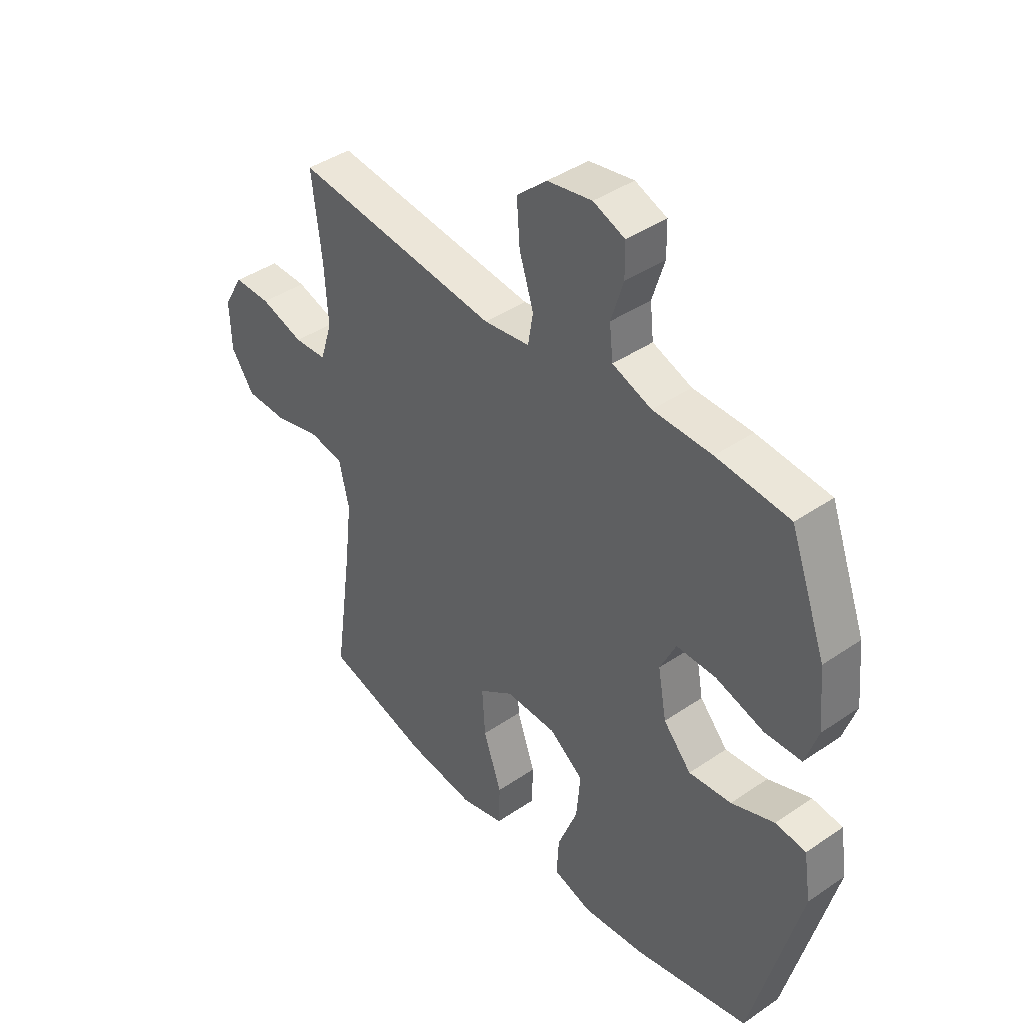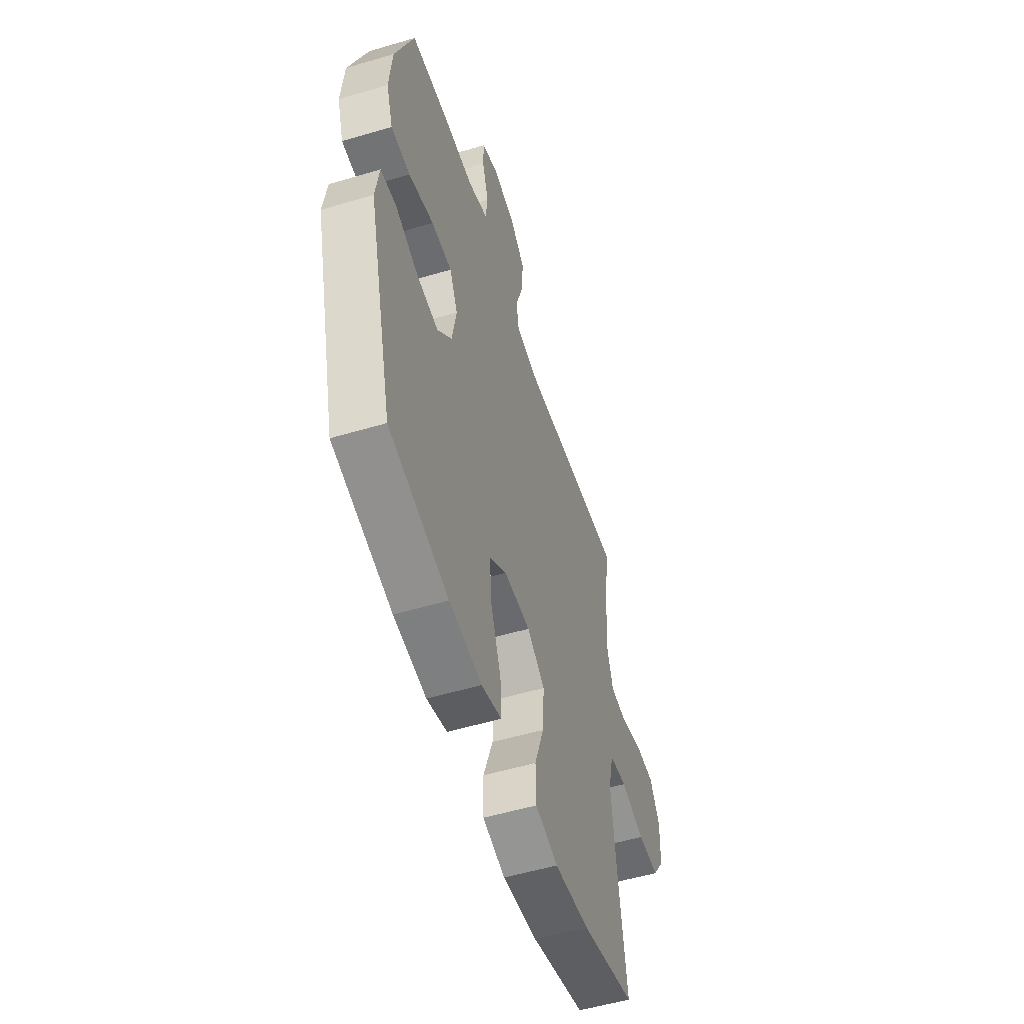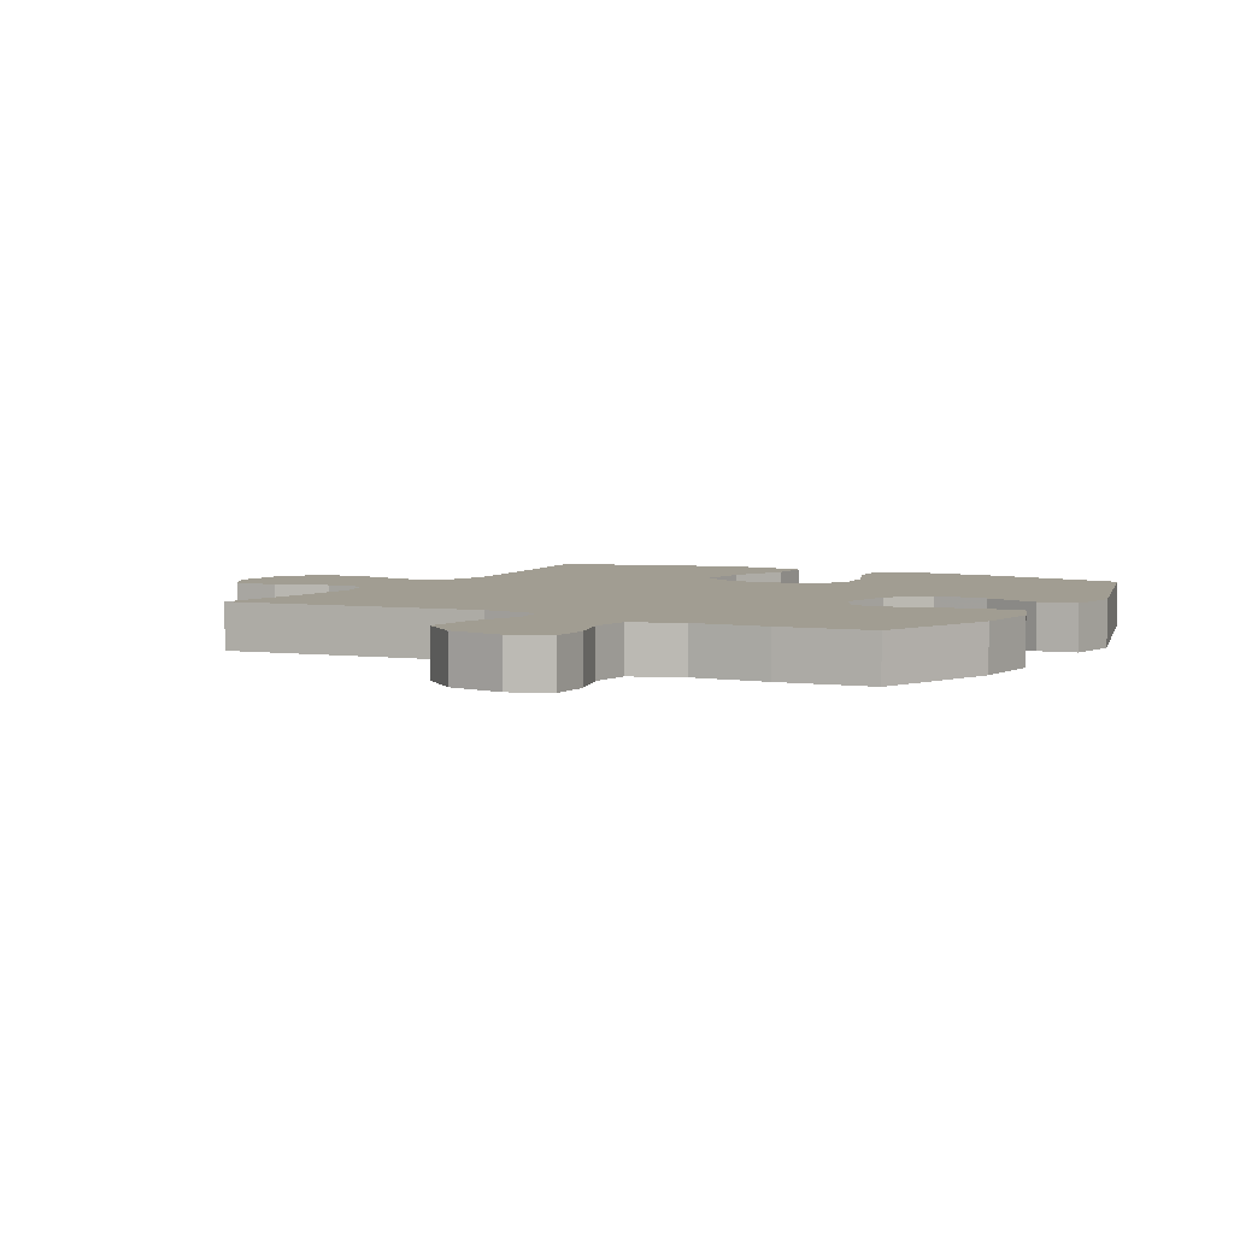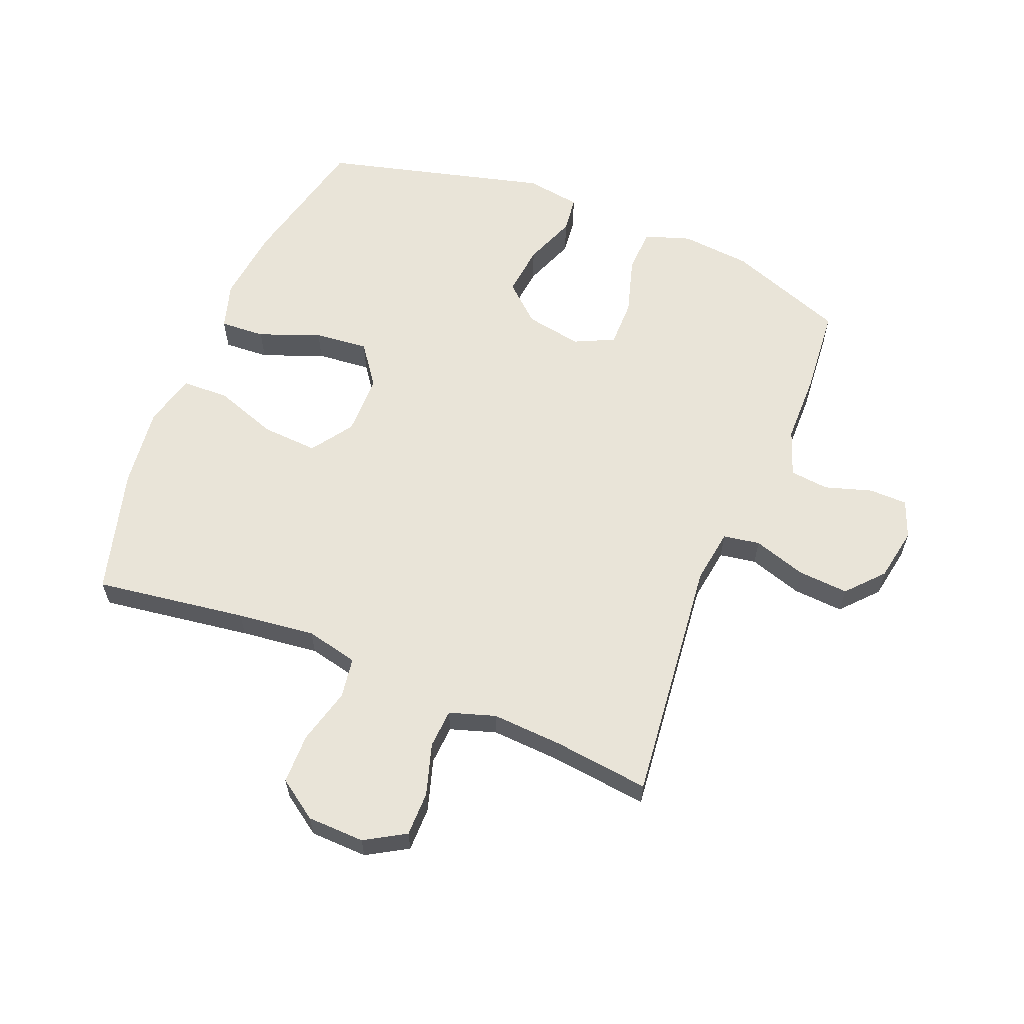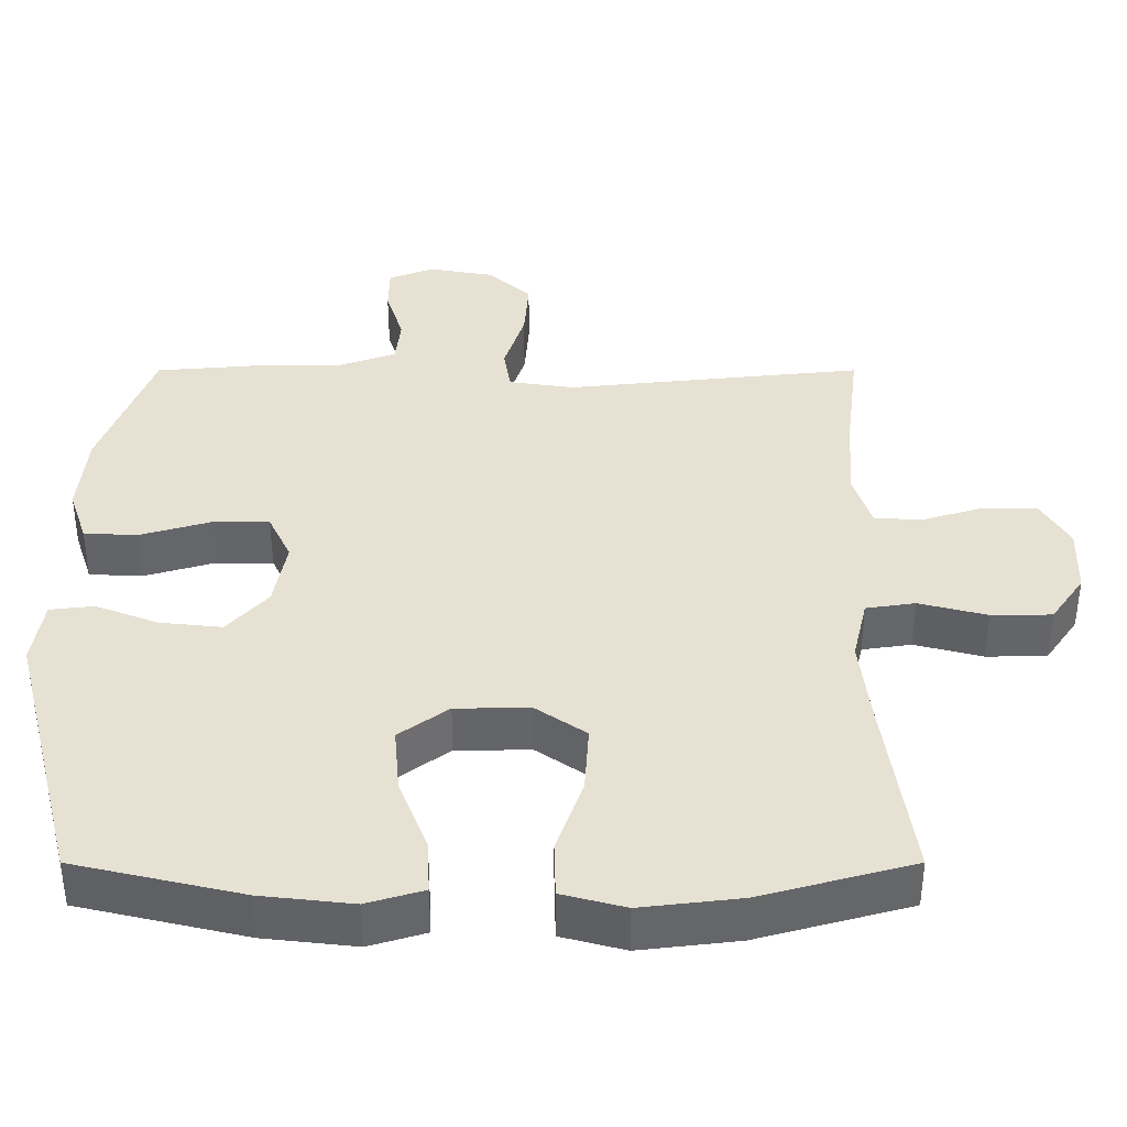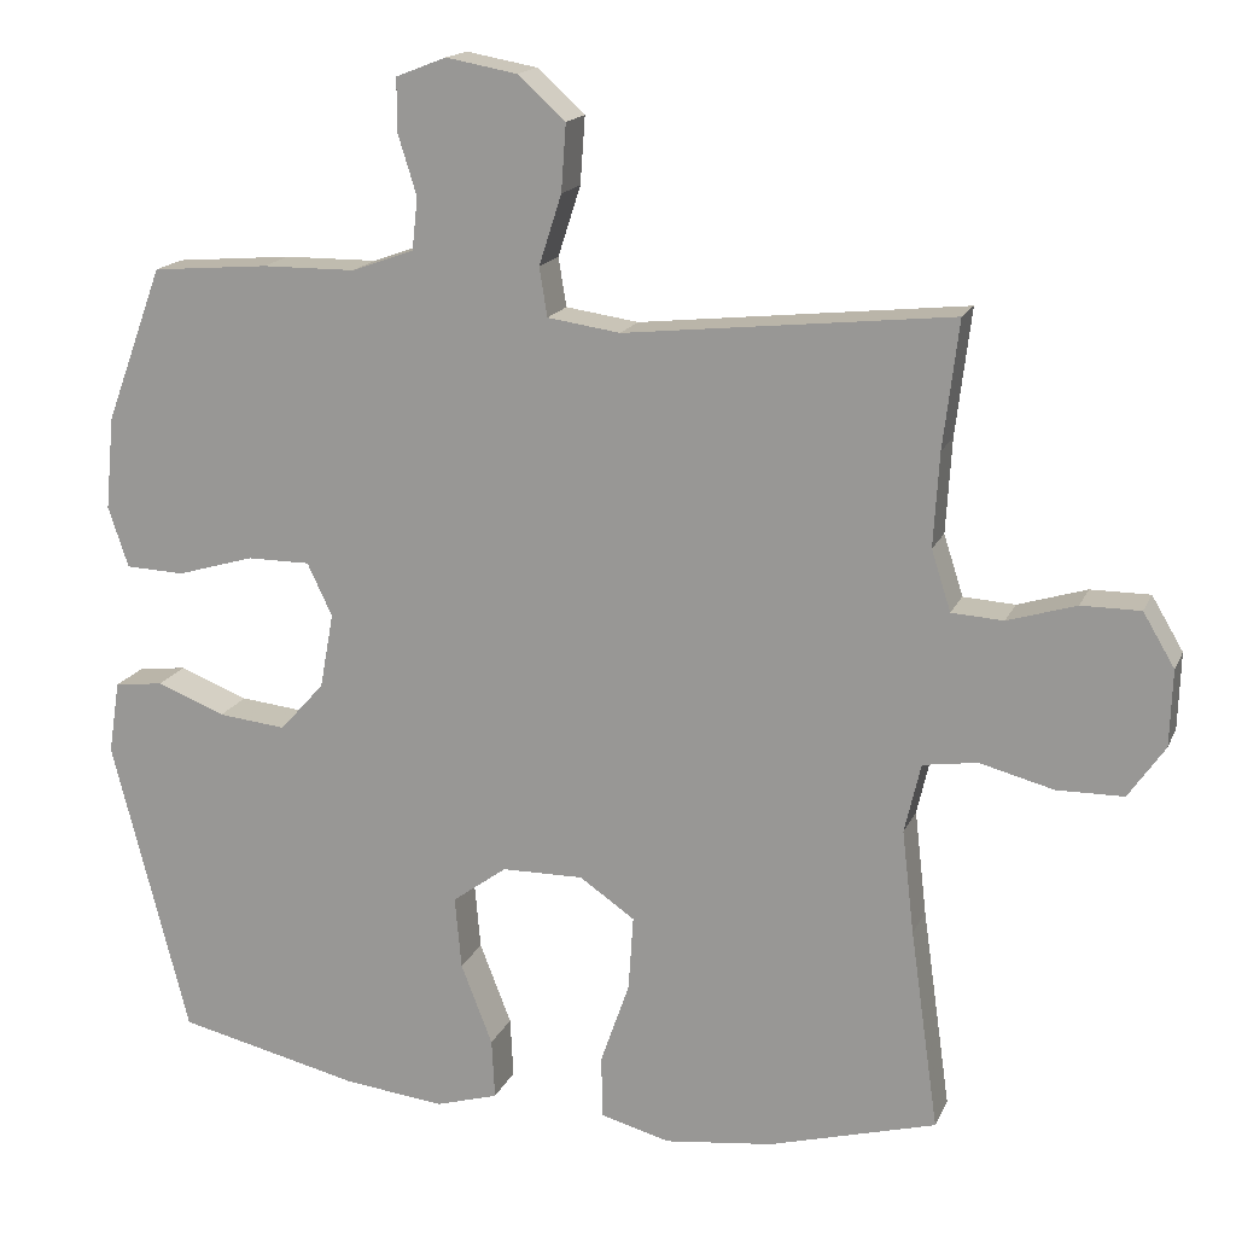
<metadata>
{"format":"obj","ext":"obj","renderer":"f3d","projection":"perspective","resolution":1024,"background":"white","views":[{"elev":41.6,"azim":50.4,"up":"+Z"},{"elev":-53.7,"azim":107.6,"up":"+Z"},{"elev":4.7,"azim":27.9,"up":"+Y"},{"elev":60.7,"azim":-68.0,"up":"+Y"},{"elev":-51.4,"azim":-180.0,"up":"+Z"},{"elev":16.5,"azim":-162.2,"up":"+Z"}]}
</metadata>
<code>
v -0.5 0.07 -0.5
v -0.465 0.07 -0.252
v -0.45 0.07 -0.124
v -0.47 0.07 -0.038
v -0.537 0.07 -0.028
v -0.629 0.07 -0.052
v -0.711 0.07 -0.051
v -0.756 0.07 0.014
v -0.759 0.07 0.108
v -0.72 0.07 0.174
v -0.647 0.07 0.174
v -0.562 0.07 0.148
v -0.498 0.07 0.152
v -0.474 0.07 0.227
v -0.481 0.07 0.343
v -0.5 0.07 0.5
v -0.096 0.07 0.457
v -0.006 0.07 0.47
v 0.004 0.07 0.53
v -0.024 0.07 0.617
v -0.03 0.07 0.7
v 0.029 0.07 0.753
v 0.117 0.07 0.769
v 0.179 0.07 0.745
v 0.18 0.07 0.682
v 0.156 0.07 0.605
v 0.163 0.07 0.541
v 0.24 0.07 0.513
v 0.356 0.07 0.512
v 0.5 0.07 0.5
v 0.571 0.07 0.308
v 0.582 0.07 0.193
v 0.557 0.07 0.118
v 0.484 0.07 0.115
v 0.389 0.07 0.143
v 0.311 0.07 0.143
v 0.28 0.07 0.078
v 0.297 0.07 -0.015
v 0.352 0.07 -0.076
v 0.436 0.07 -0.067
v 0.521 0.07 -0.034
v 0.581 0.07 -0.041
v 0.595 0.07 -0.131
v 0.5 0.07 -0.5
v 0.273 0.07 -0.553
v 0.149 0.07 -0.567
v 0.072 0.07 -0.544
v 0.076 0.07 -0.47
v 0.115 0.07 -0.37
v 0.123 0.07 -0.281
v 0.056 0.07 -0.232
v -0.045 0.07 -0.231
v -0.113 0.07 -0.278
v -0.107 0.07 -0.37
v -0.071 0.07 -0.473
v -0.073 0.07 -0.55
v -0.159 0.07 -0.573
v -0.293 0.07 -0.557
v -0.5 0 -0.5
v -0.465 0 -0.252
v -0.45 0 -0.124
v -0.47 0 -0.038
v -0.537 0 -0.028
v -0.629 0 -0.052
v -0.711 0 -0.051
v -0.756 0 0.014
v -0.759 0 0.108
v -0.72 0 0.174
v -0.647 0 0.174
v -0.562 0 0.148
v -0.498 0 0.152
v -0.474 0 0.227
v -0.481 0 0.343
v -0.5 0 0.5
v -0.096 0 0.457
v -0.006 0 0.47
v 0.004 0 0.53
v -0.024 0 0.617
v -0.03 0 0.7
v 0.029 0 0.753
v 0.117 0 0.769
v 0.179 0 0.745
v 0.18 0 0.682
v 0.156 0 0.605
v 0.163 0 0.541
v 0.24 0 0.513
v 0.356 0 0.512
v 0.5 0 0.5
v 0.571 0 0.308
v 0.582 0 0.193
v 0.557 0 0.118
v 0.484 0 0.115
v 0.389 0 0.143
v 0.311 0 0.143
v 0.28 0 0.078
v 0.297 0 -0.015
v 0.352 0 -0.076
v 0.436 0 -0.067
v 0.521 0 -0.034
v 0.581 0 -0.041
v 0.595 0 -0.131
v 0.5 0 -0.5
v 0.273 0 -0.553
v 0.149 0 -0.567
v 0.072 0 -0.544
v 0.076 0 -0.47
v 0.115 0 -0.37
v 0.123 0 -0.281
v 0.056 0 -0.232
v -0.045 0 -0.231
v -0.113 0 -0.278
v -0.107 0 -0.37
v -0.071 0 -0.473
v -0.073 0 -0.55
v -0.159 0 -0.573
v -0.293 0 -0.557
f 57 58 1 2
f 54 55 56 57
f 53 54 57 2
f 52 53 2 3
f 51 52 3 4
f 46 47 48 49
f 46 49 50
f 45 46 50
f 44 45 50
f 43 44 50 51
f 40 41 42 43
f 39 40 43 51
f 32 33 34 35
f 32 35 36
f 31 32 36
f 28 29 30 31
f 27 28 31 36
f 23 24 25 26
f 23 26 27
f 22 23 27
f 19 20 21 22
f 19 22 27 36
f 15 16 17
f 14 15 17 18
f 13 14 18
f 9 10 11 12
f 9 12 13
f 8 9 13
f 5 6 7 8
f 4 5 8 13
f 38 39 51 4
f 18 19 36 37
f 18 37 38
f 4 13 18 38
f 60 59 116 115
f 115 114 113 112
f 60 115 112 111
f 61 60 111 110
f 62 61 110 109
f 107 106 105 104
f 108 107 104
f 108 104 103
f 108 103 102
f 109 108 102 101
f 101 100 99 98
f 109 101 98 97
f 93 92 91 90
f 94 93 90
f 94 90 89
f 89 88 87 86
f 94 89 86 85
f 84 83 82 81
f 85 84 81
f 85 81 80
f 80 79 78 77
f 94 85 80 77
f 75 74 73
f 76 75 73 72
f 76 72 71
f 70 69 68 67
f 71 70 67
f 71 67 66
f 66 65 64 63
f 71 66 63 62
f 62 109 97 96
f 95 94 77 76
f 96 95 76
f 96 76 71 62
f 1 59 60 2
f 2 60 61 3
f 3 61 62 4
f 4 62 63 5
f 5 63 64 6
f 6 64 65 7
f 7 65 66 8
f 8 66 67 9
f 9 67 68 10
f 10 68 69 11
f 11 69 70 12
f 12 70 71 13
f 13 71 72 14
f 14 72 73 15
f 15 73 74 16
f 16 74 75 17
f 17 75 76 18
f 18 76 77 19
f 19 77 78 20
f 20 78 79 21
f 21 79 80 22
f 22 80 81 23
f 23 81 82 24
f 24 82 83 25
f 25 83 84 26
f 26 84 85 27
f 27 85 86 28
f 28 86 87 29
f 29 87 88 30
f 30 88 89 31
f 31 89 90 32
f 32 90 91 33
f 33 91 92 34
f 34 92 93 35
f 35 93 94 36
f 36 94 95 37
f 37 95 96 38
f 38 96 97 39
f 39 97 98 40
f 40 98 99 41
f 41 99 100 42
f 42 100 101 43
f 43 101 102 44
f 44 102 103 45
f 45 103 104 46
f 46 104 105 47
f 47 105 106 48
f 48 106 107 49
f 49 107 108 50
f 50 108 109 51
f 51 109 110 52
f 52 110 111 53
f 53 111 112 54
f 54 112 113 55
f 55 113 114 56
f 56 114 115 57
f 57 115 116 58
f 58 116 59 1

</code>
